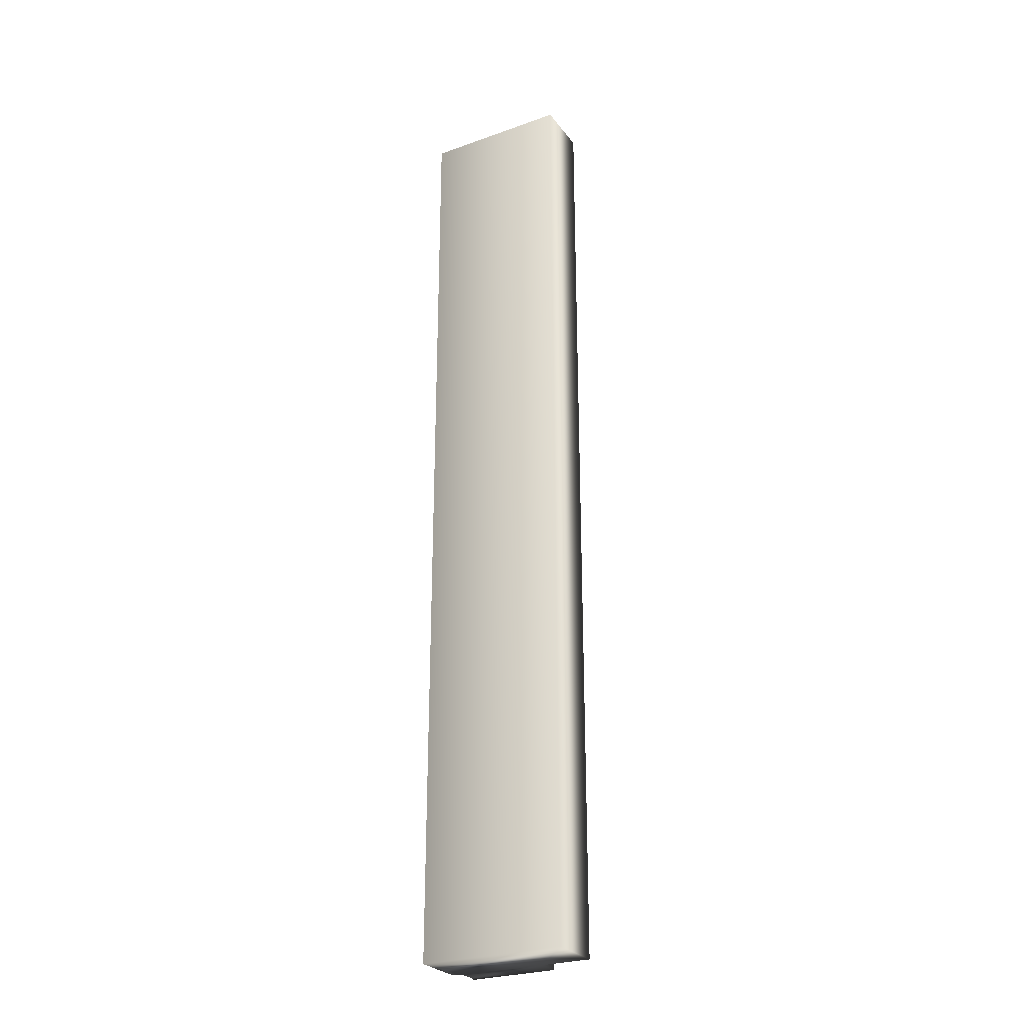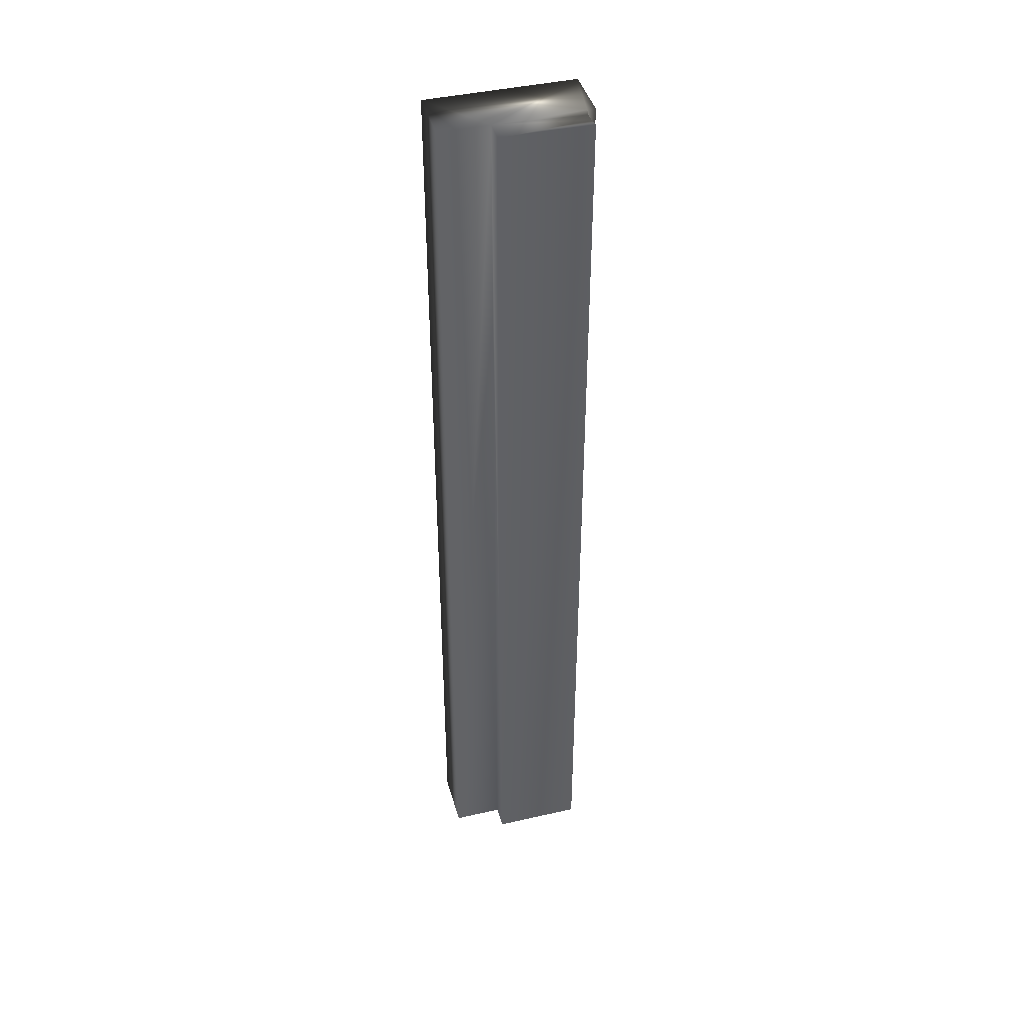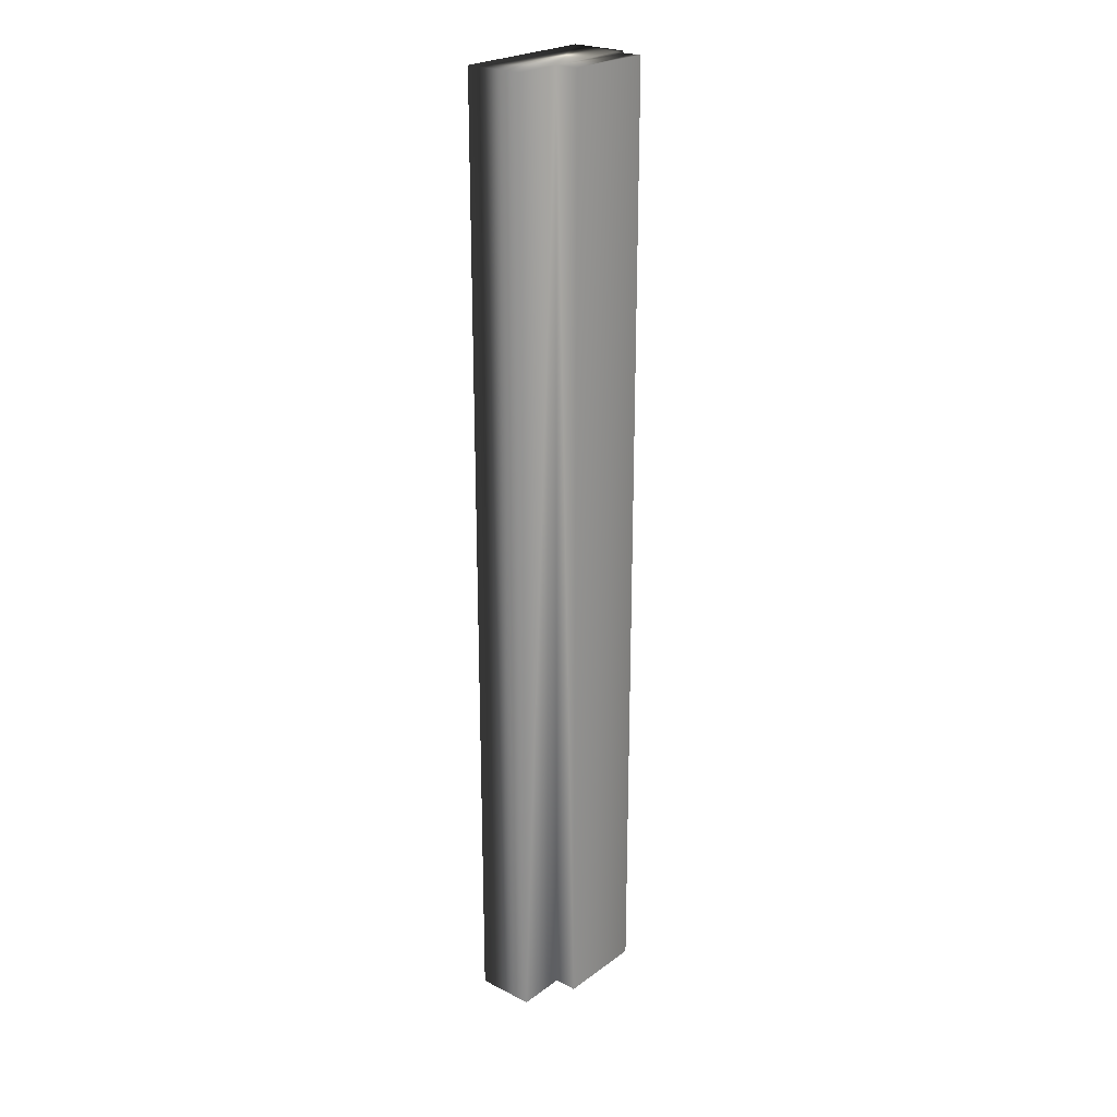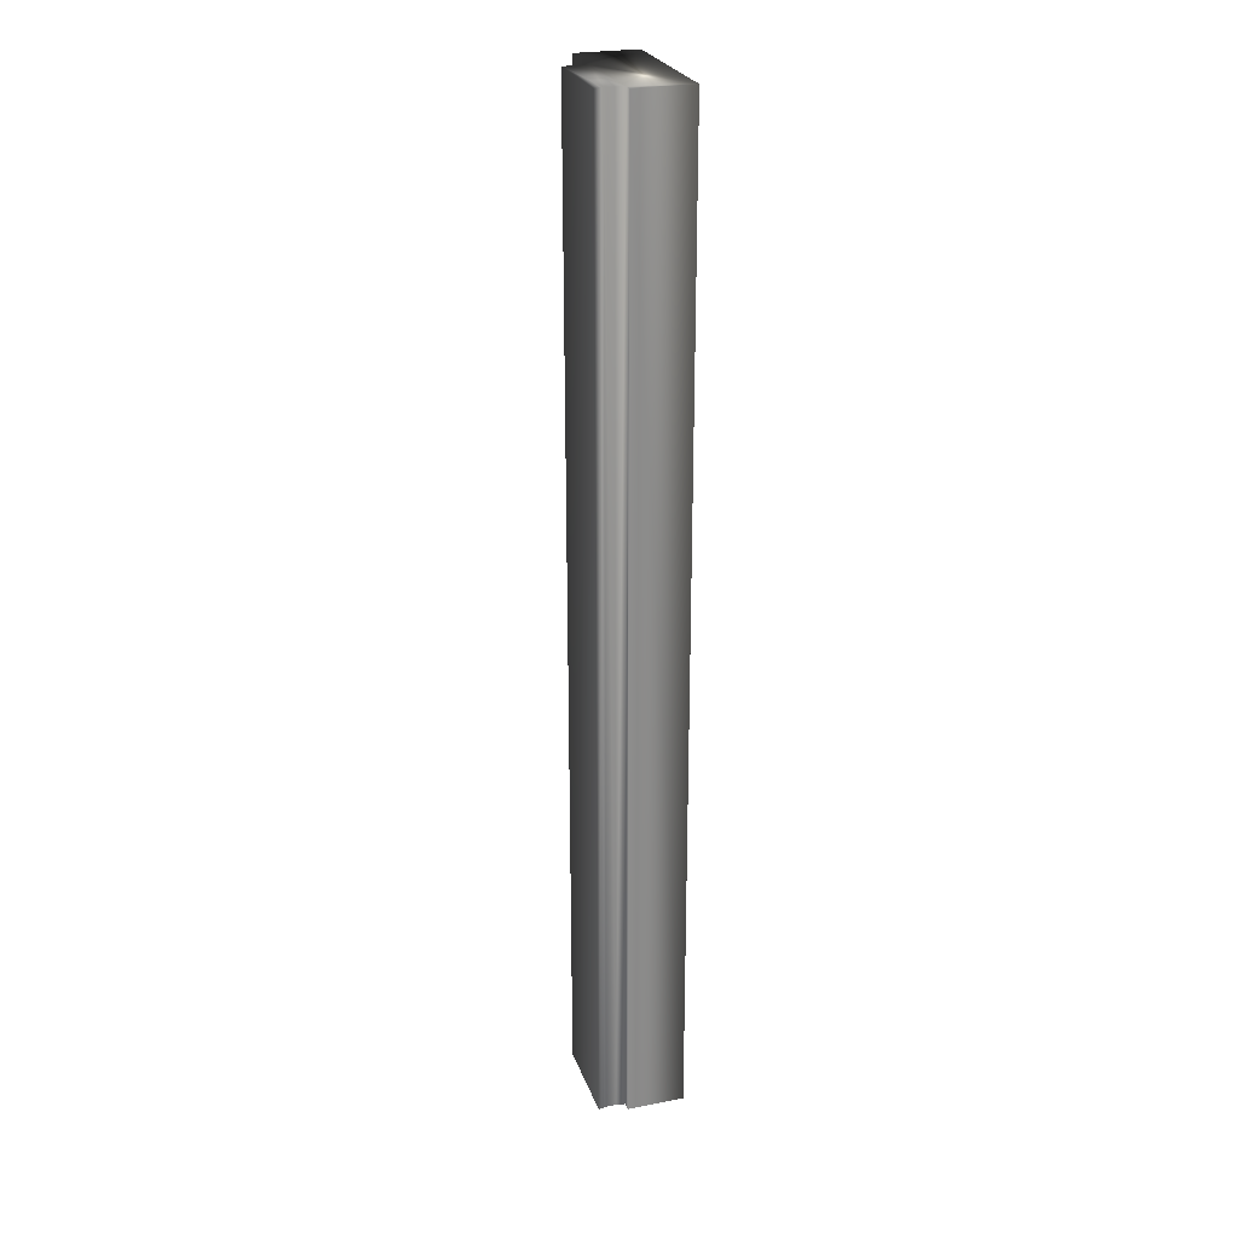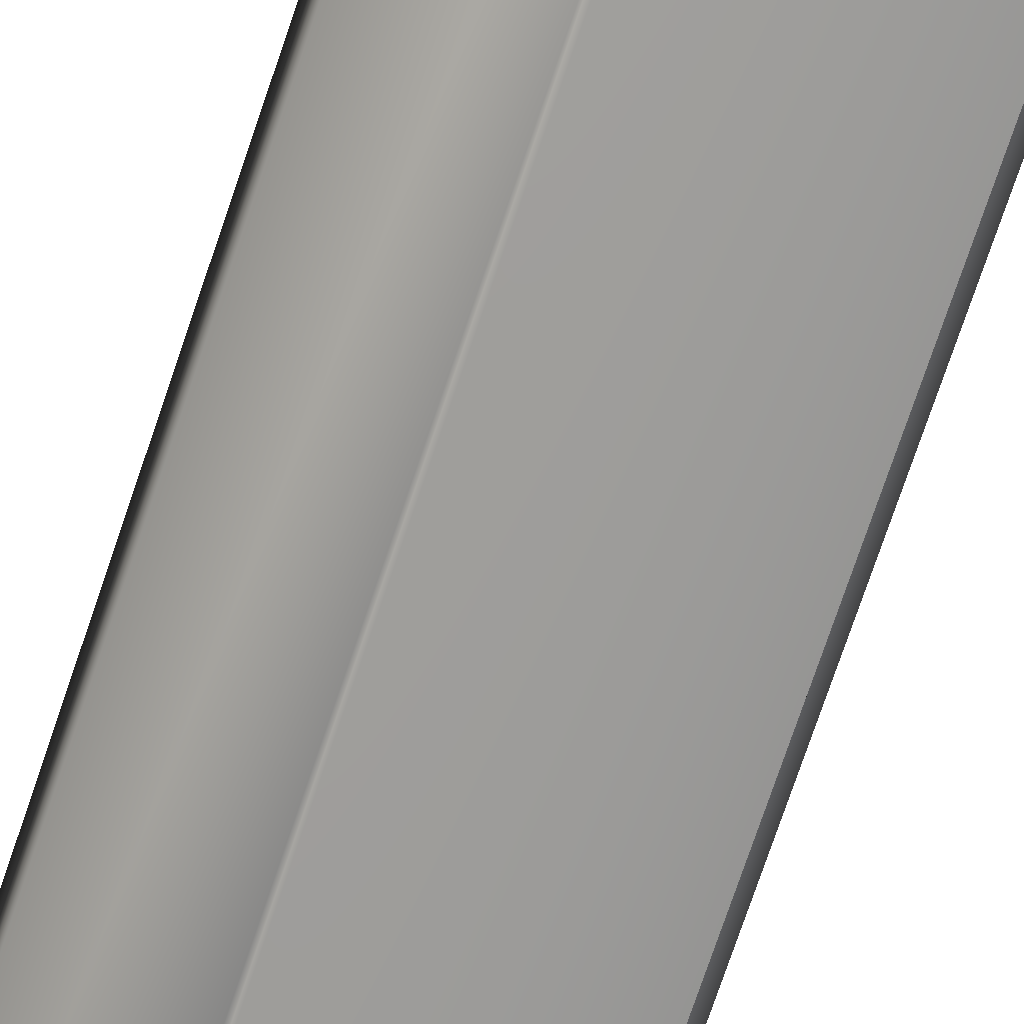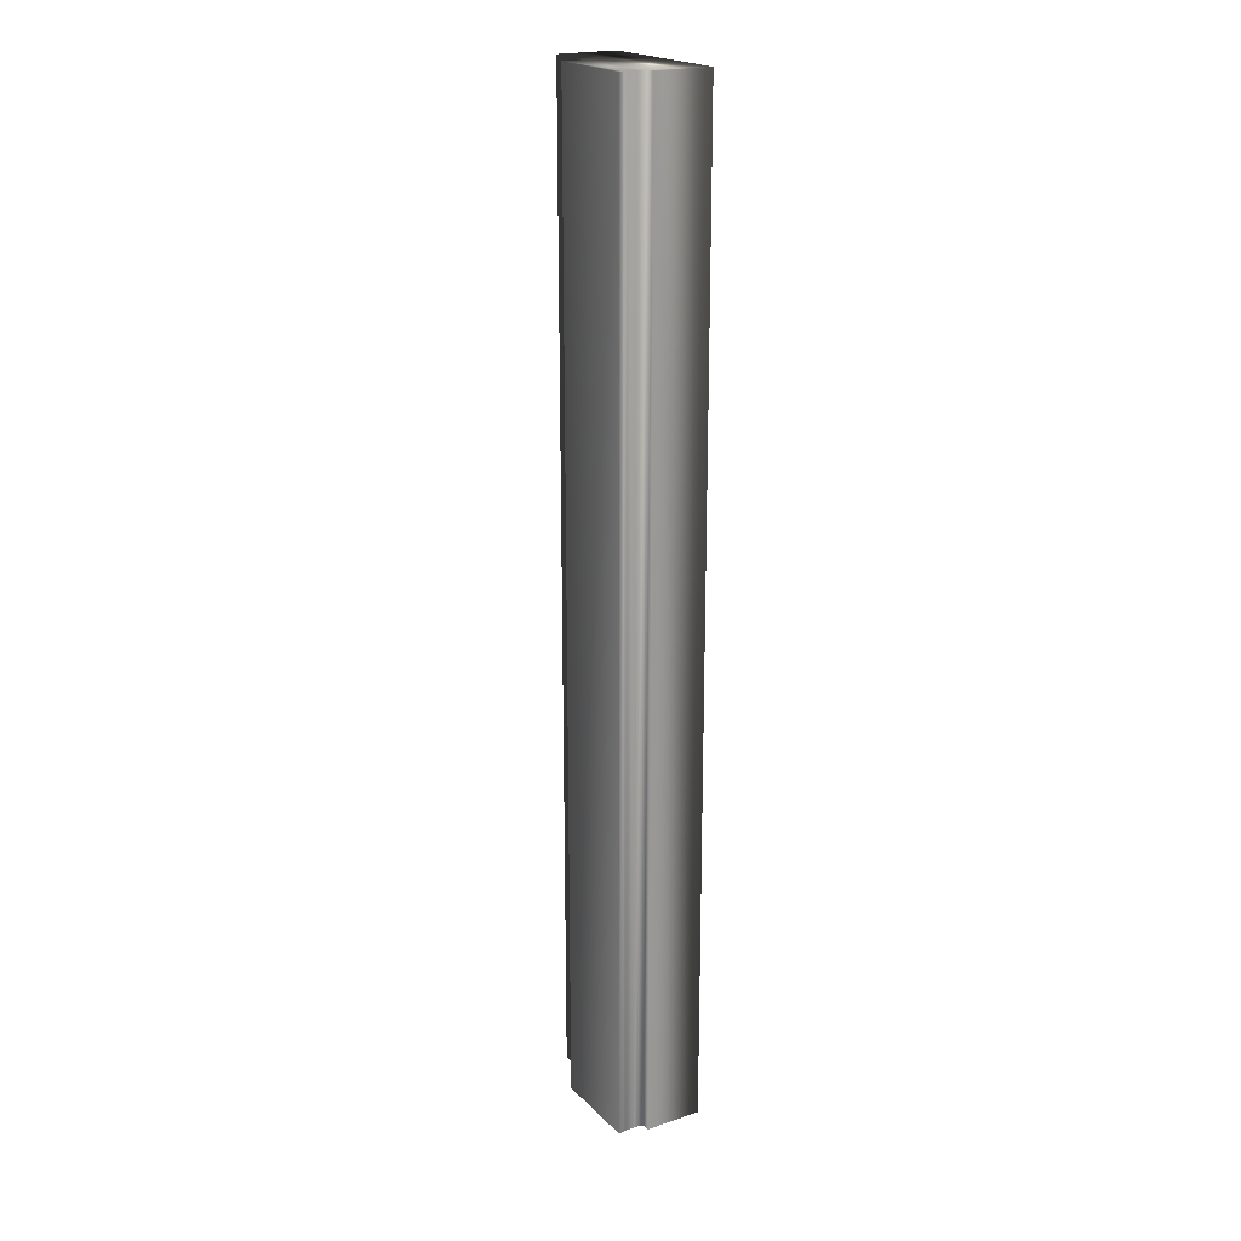
<metadata>
{"format":"obj","ext":"obj","renderer":"f3d","projection":"perspective","resolution":1024,"background":"white","views":[{"elev":-27.1,"azim":-151.1,"up":"+Z"},{"elev":42.4,"azim":-15.3,"up":"+Z"},{"elev":24.0,"azim":-50.0,"up":"+Z"},{"elev":25.6,"azim":72.7,"up":"+Z"},{"elev":-69.5,"azim":-18.2,"up":"+Y"},{"elev":20.7,"azim":58.8,"up":"+Z"}]}
</metadata>
<code>
v -35.32 39.04 125.6
v -35.32 39.04 129
v -34.8 39.04 125.6
v -34.8 39.04 129
v -34.8 38.84 125.6
v -34.8 38.84 129
v -34.83 38.84 125.6
v -34.83 38.84 129
v -34.83 38.75 129
v -34.83 38.75 125.6
v -34.83 38.78 129
v -34.83 38.78 125.6
v -34.83 38.81 125.6
v -34.83 38.81 129
v -35.14 38.75 125.6
v -35.14 38.75 129
v -35.32 38.83 129
v -35.14 38.83 129
v -35.32 38.83 125.6
v -35.14 38.83 125.6
f 1 2 3
f 3 2 4
f 5 3 6
f 6 3 4
f 5 6 7
f 7 6 8
f 9 10 11
f 11 10 12
f 11 12 13
f 7 8 13
f 13 8 14
f 13 14 11
f 10 9 15
f 15 9 16
f 17 18 2
f 2 18 4
f 4 18 8
f 4 8 6
f 16 11 18
f 18 11 14
f 18 14 8
f 16 9 11
f 1 19 2
f 2 19 17
f 20 15 18
f 18 15 16
f 19 1 20
f 20 1 3
f 20 3 7
f 7 3 5
f 7 13 20
f 20 13 12
f 20 12 15
f 15 12 10
f 20 18 19
f 19 18 17

</code>
